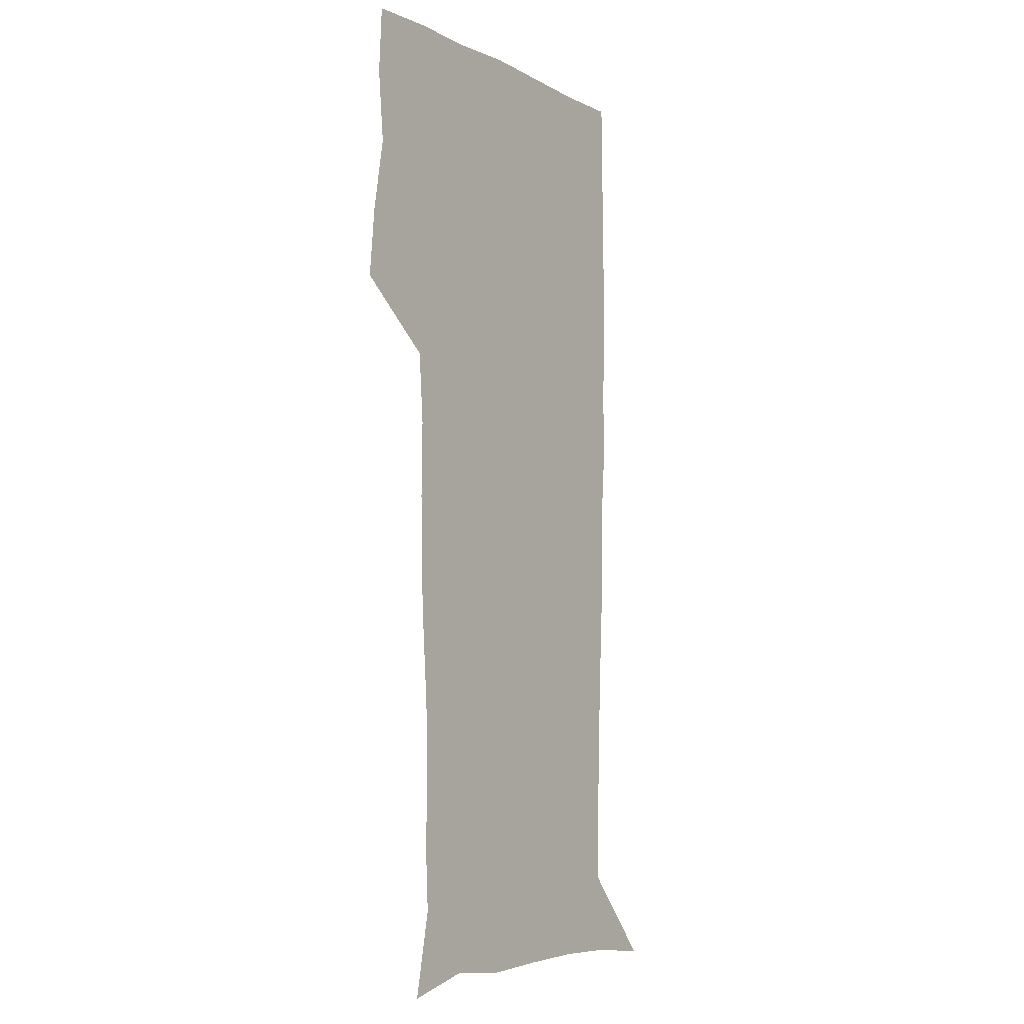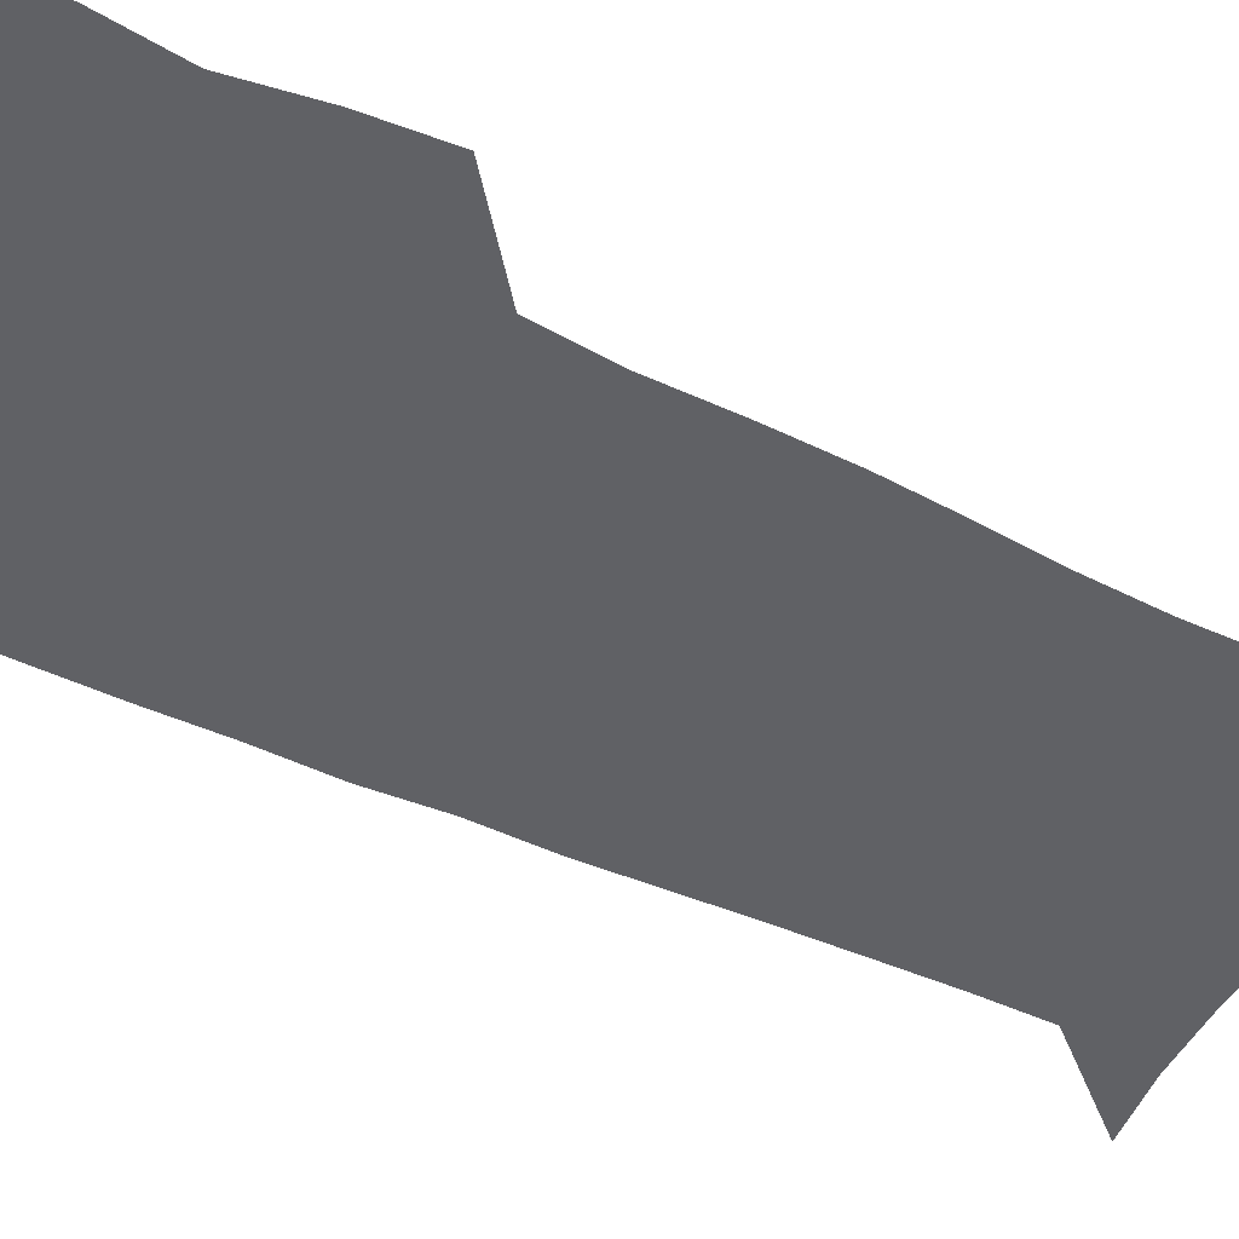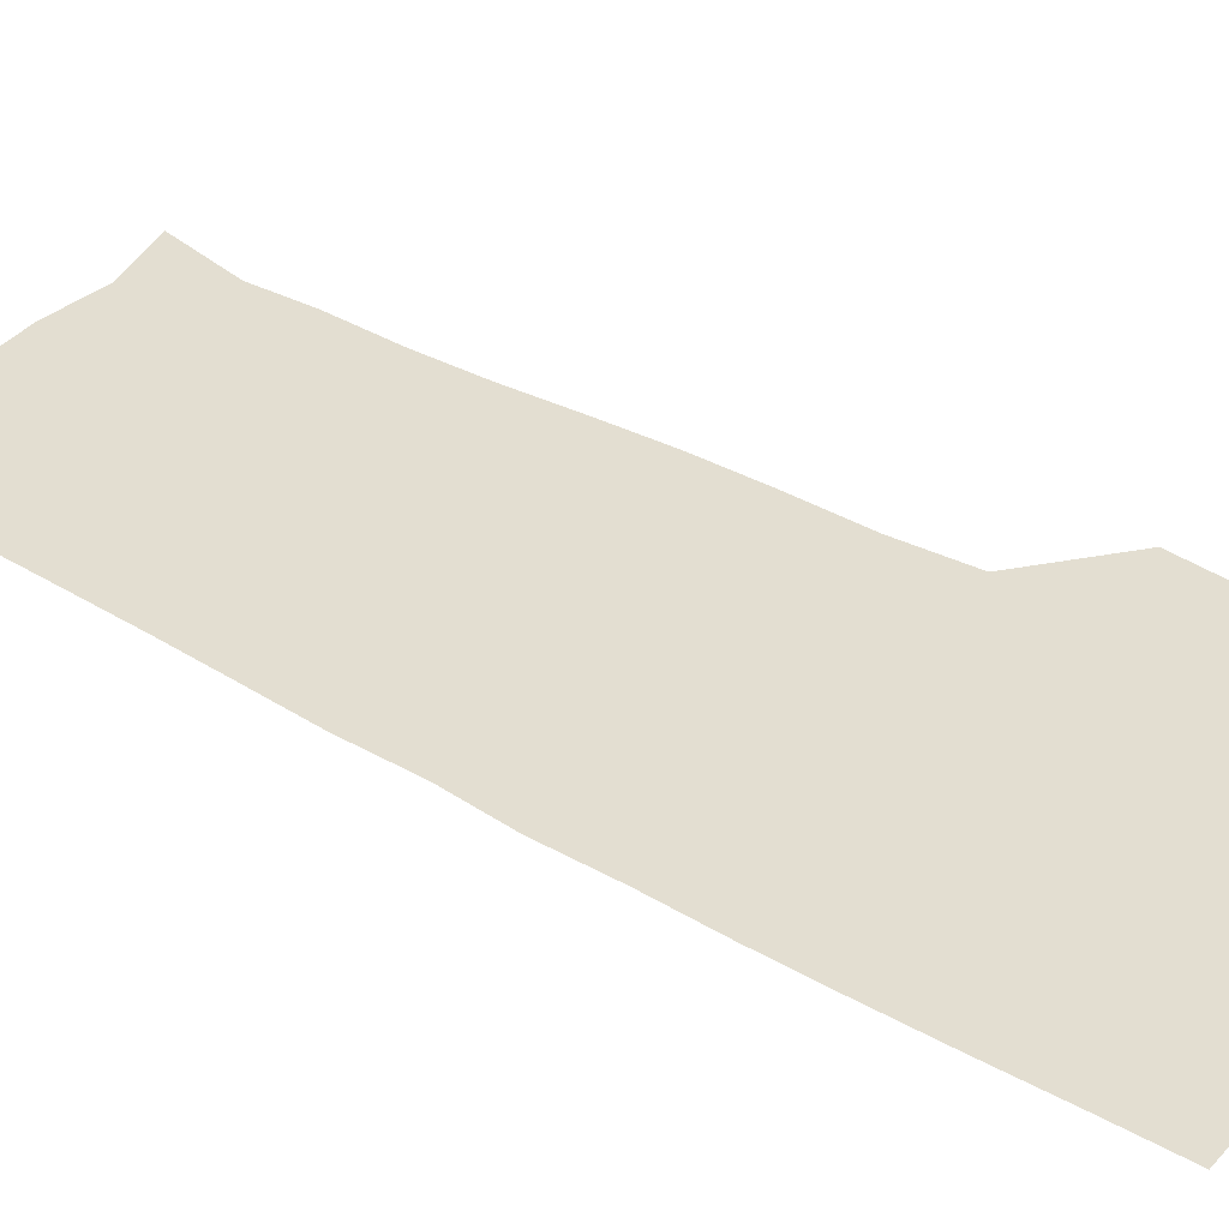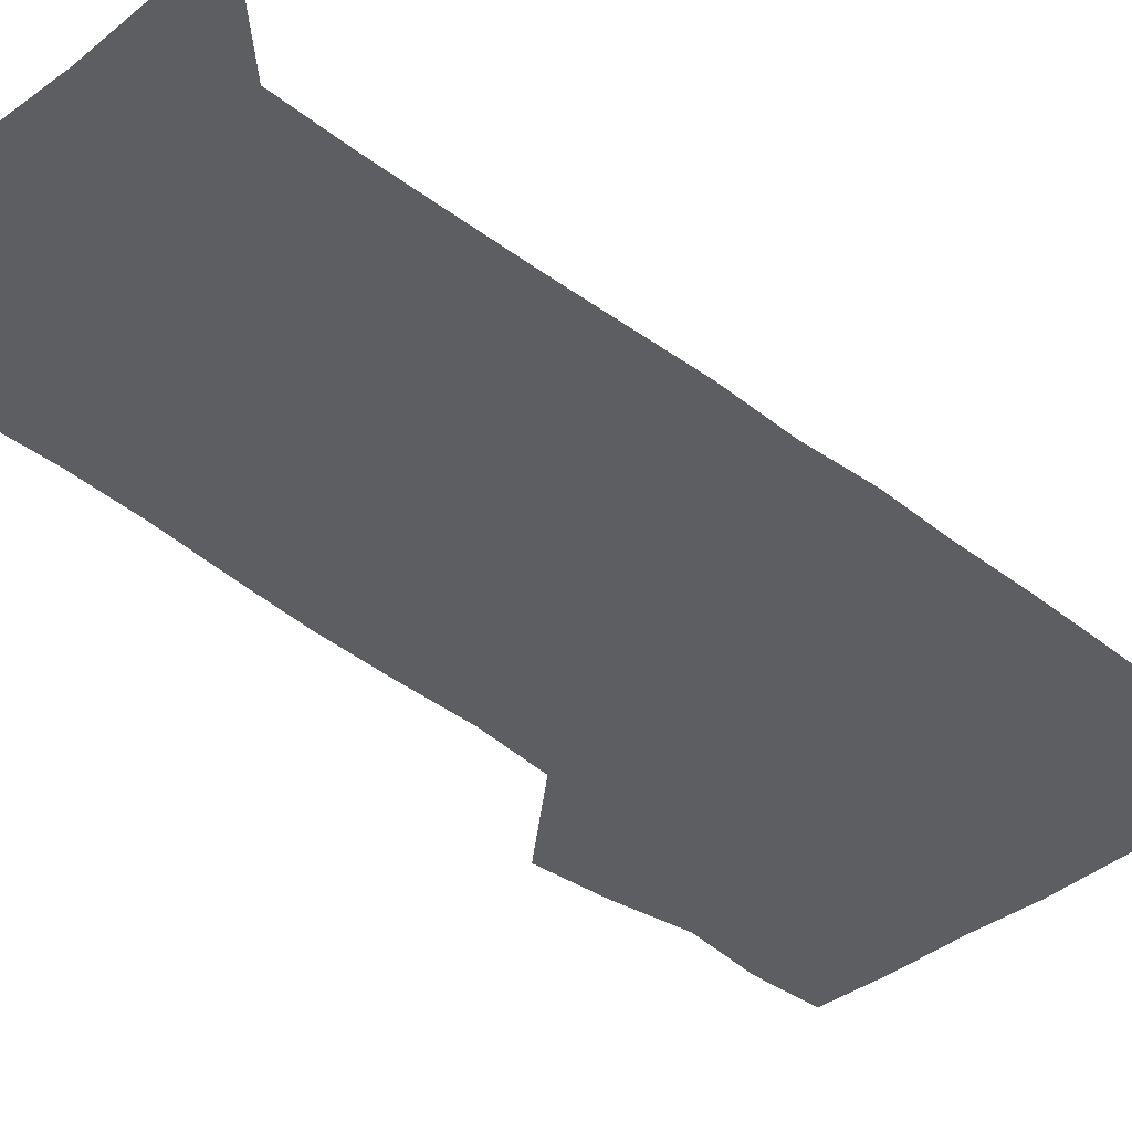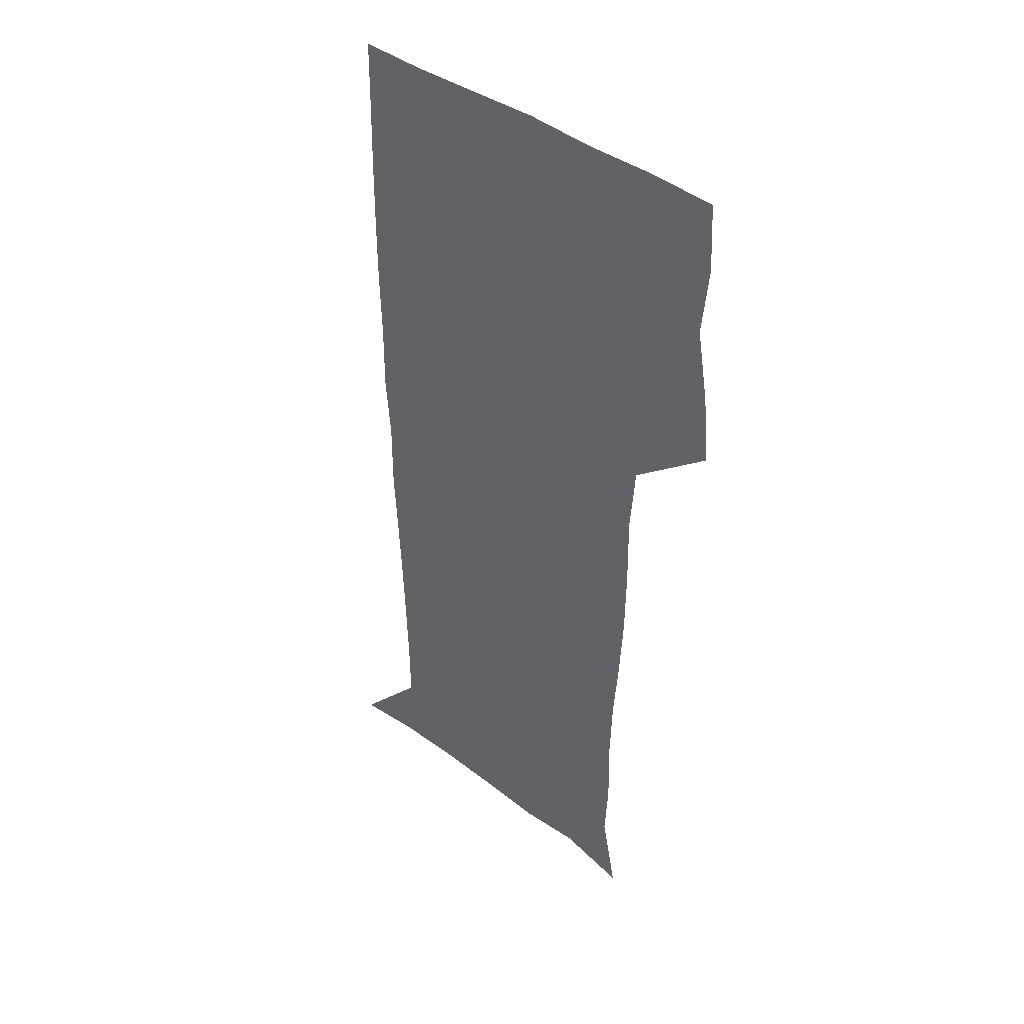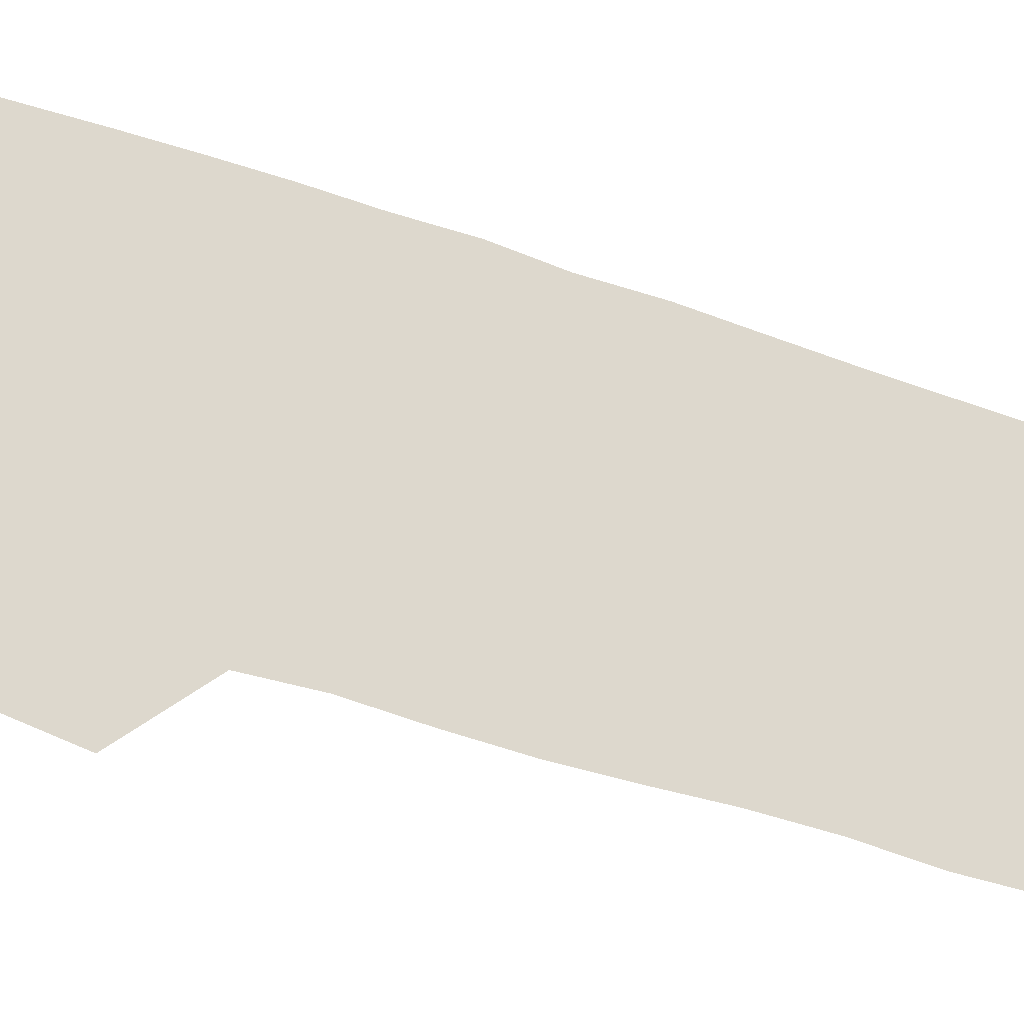
<metadata>
{"format":"obj","ext":"obj","renderer":"f3d","projection":"perspective","resolution":1024,"background":"white","views":[{"elev":-6.6,"azim":-55.0,"up":"+Y"},{"elev":-49.1,"azim":-117.7,"up":"+Z"},{"elev":36.2,"azim":127.2,"up":"+Z"},{"elev":-39.3,"azim":44.9,"up":"+Z"},{"elev":42.1,"azim":-138.4,"up":"+Y"},{"elev":72.3,"azim":-72.3,"up":"+Z"}]}
</metadata>
<code>
v 473 447.8 0
v 475.9 478.3 0
v 481.2 509.8 0
v 478.3 540.6 0
v 479.8 569.7 0
v 509.2 137.6 0
v 516.4 174.2 0
v 515 201.8 0
v 515.7 233.4 0
v 514.7 264.1 0
v 512.5 294 0
v 510.8 324.3 0
v 510.4 355.8 0
v 510.9 388.5 0
v 508.6 419.2 0
v 512.5 450.8 0
v 510.7 480.1 0
v 513.3 509.9 0
v 513.2 539.1 0
v 509.7 571 0
v 539.5 145.5 0
v 544.5 180.9 0
v 546.8 213.8 0
v 546.5 243.2 0
v 545.2 272 0
v 544.4 301.9 0
v 543.6 331.8 0
v 542.7 361.7 0
v 542.4 392.1 0
v 543.4 422.8 0
v 544.3 452.3 0
v 544 481.1 0
v 544 509.8 0
v 544.5 537.7 0
v 540.5 570.6 0
v 567.4 143.1 0
v 571.9 183.7 0
v 574.4 219.8 0
v 573.8 246.9 0
v 573.5 276.1 0
v 573.1 305.4 0
v 572.8 335.1 0
v 572.8 364.9 0
v 572.9 394.6 0
v 573 423.9 0
v 573.6 453.2 0
v 573.1 481.5 0
v 573.2 510 0
v 572.8 538.5 0
v 570.2 572 0
v 597.8 145 0
v 599.6 187.6 0
v 600.2 217.8 0
v 600.4 246.2 0
v 600.5 277.3 0
v 600.7 305.7 0
v 600.9 337.3 0
v 601 365.9 0
v 601.3 394.6 0
v 601.6 423.6 0
v 601.7 453.1 0
v 601.8 481.7 0
v 601.8 510.3 0
v 601.5 538.3 0
v 600.4 571.1 0
v 628.3 146.3 0
v 626.9 183.6 0
v 626.6 216.3 0
v 627 245.7 0
v 627.5 275.4 0
v 628.4 304.3 0
v 628.5 335.2 0
v 628.9 364.7 0
v 629.9 393.5 0
v 630.6 422.8 0
v 630.5 452.5 0
v 630.7 481.6 0
v 630.9 510.6 0
v 630.5 539.8 0
v 630.7 570.1 0
v 657.8 145.9 0
v 654.1 180.9 0
v 654.3 210.4 0
v 655.2 239.7 0
v 656.3 269.5 0
v 657.8 299.1 0
v 659.3 329 0
v 659.2 360.5 0
v 661.5 389.8 0
v 661.2 420.7 0
v 662 450.8 0
v 662.1 481 0
v 661.8 511 0
v 661.2 540.9 0
v 660.8 570.6 0
v 687.5 142.5 0
v 691 571 0
v 691 601 0
f 15 16 1
f 1 16 2
f 16 17 2
f 2 17 3
f 17 18 3
f 3 18 4
f 18 19 4
f 4 19 5
f 19 20 5
f 6 21 7
f 21 22 7
f 7 22 8
f 22 23 8
f 8 23 9
f 23 24 9
f 9 24 10
f 24 25 10
f 10 25 11
f 25 26 11
f 11 26 12
f 26 27 12
f 12 27 13
f 27 28 13
f 13 28 14
f 28 29 14
f 14 29 15
f 29 30 15
f 15 30 16
f 30 31 16
f 16 31 17
f 31 32 17
f 17 32 18
f 32 33 18
f 18 33 19
f 33 34 19
f 19 34 20
f 34 35 20
f 21 36 22
f 36 37 22
f 22 37 23
f 37 38 23
f 23 38 24
f 38 39 24
f 24 39 25
f 39 40 25
f 25 40 26
f 40 41 26
f 26 41 27
f 41 42 27
f 27 42 28
f 42 43 28
f 28 43 29
f 43 44 29
f 29 44 30
f 44 45 30
f 30 45 31
f 45 46 31
f 31 46 32
f 46 47 32
f 32 47 33
f 47 48 33
f 33 48 34
f 48 49 34
f 34 49 35
f 49 50 35
f 36 51 37
f 51 52 37
f 37 52 38
f 52 53 38
f 38 53 39
f 53 54 39
f 39 54 40
f 54 55 40
f 40 55 41
f 55 56 41
f 41 56 42
f 56 57 42
f 42 57 43
f 57 58 43
f 43 58 44
f 58 59 44
f 44 59 45
f 59 60 45
f 45 60 46
f 60 61 46
f 46 61 47
f 61 62 47
f 47 62 48
f 62 63 48
f 48 63 49
f 63 64 49
f 49 64 50
f 64 65 50
f 51 66 52
f 66 67 52
f 52 67 53
f 67 68 53
f 53 68 54
f 68 69 54
f 54 69 55
f 69 70 55
f 55 70 56
f 70 71 56
f 56 71 57
f 71 72 57
f 57 72 58
f 72 73 58
f 58 73 59
f 73 74 59
f 59 74 60
f 74 75 60
f 60 75 61
f 75 76 61
f 61 76 62
f 76 77 62
f 62 77 63
f 77 78 63
f 63 78 64
f 78 79 64
f 64 79 65
f 79 80 65
f 66 81 67
f 81 82 67
f 67 82 68
f 82 83 68
f 68 83 69
f 83 84 69
f 69 84 70
f 84 85 70
f 70 85 71
f 85 86 71
f 71 86 72
f 86 87 72
f 72 87 73
f 87 88 73
f 73 88 74
f 88 89 74
f 74 89 75
f 89 90 75
f 75 90 76
f 90 91 76
f 76 91 77
f 91 92 77
f 77 92 78
f 92 93 78
f 78 93 79
f 93 94 79
f 79 94 80
f 94 95 80
f 81 96 82

</code>
